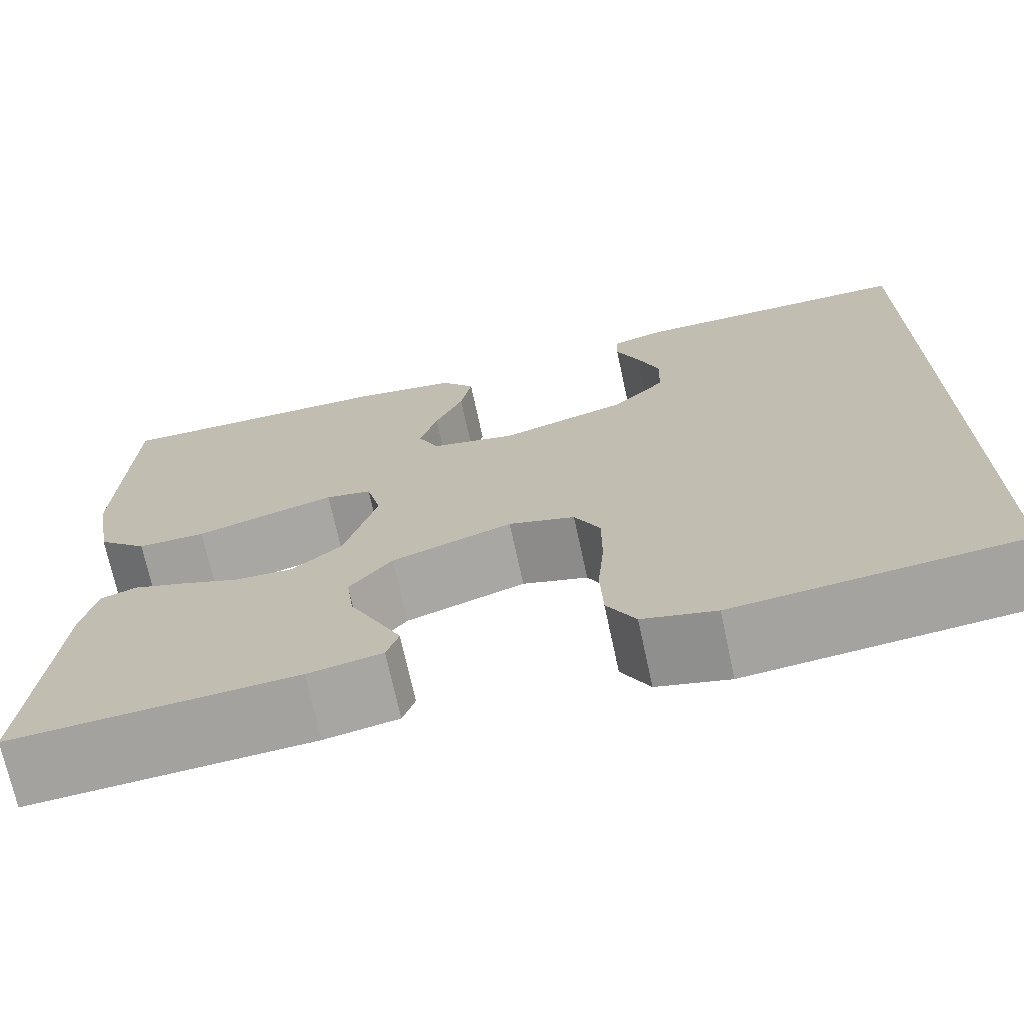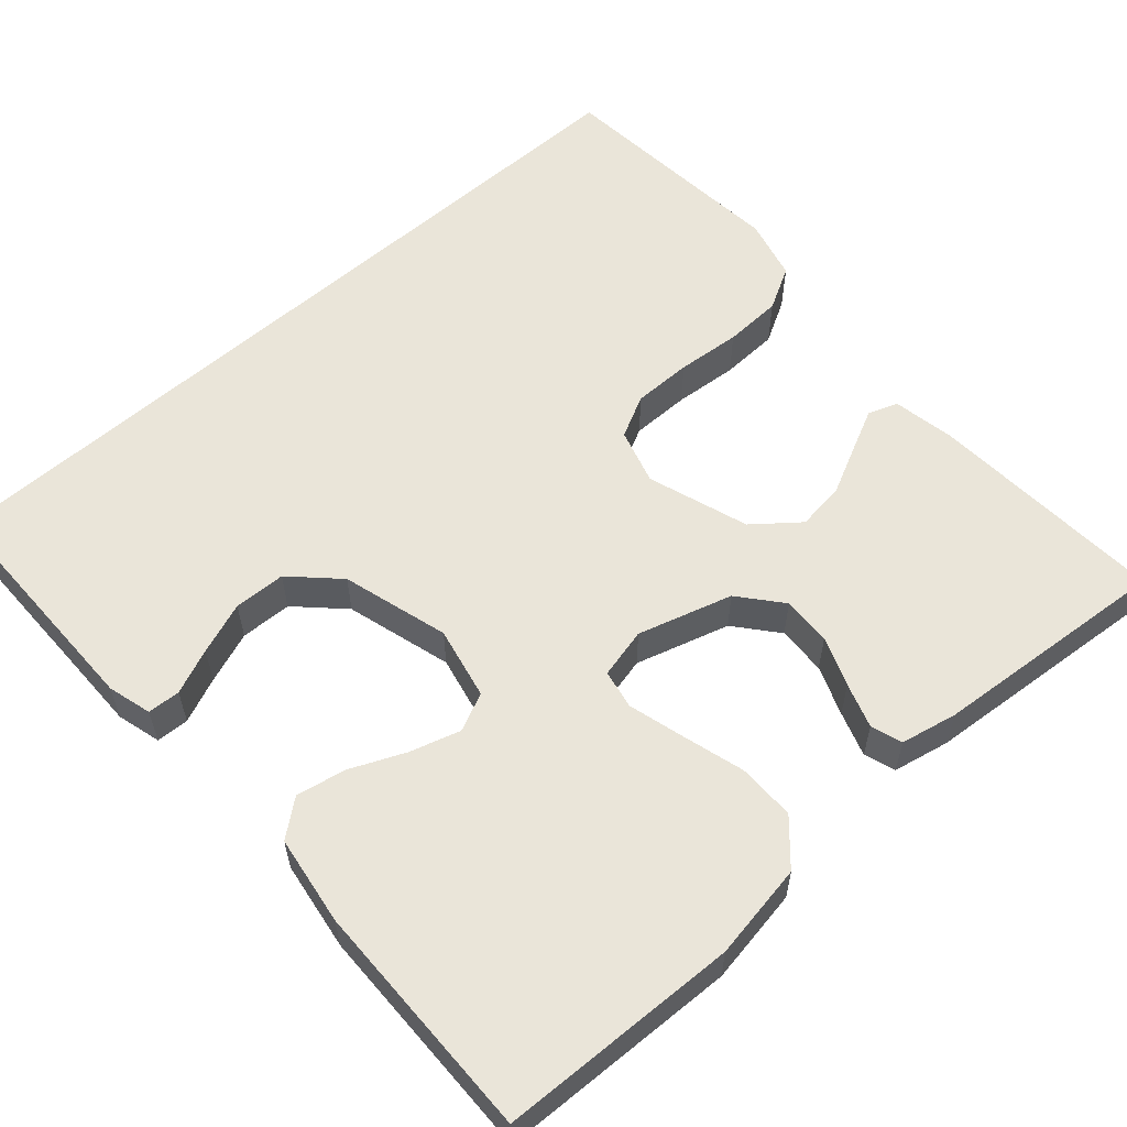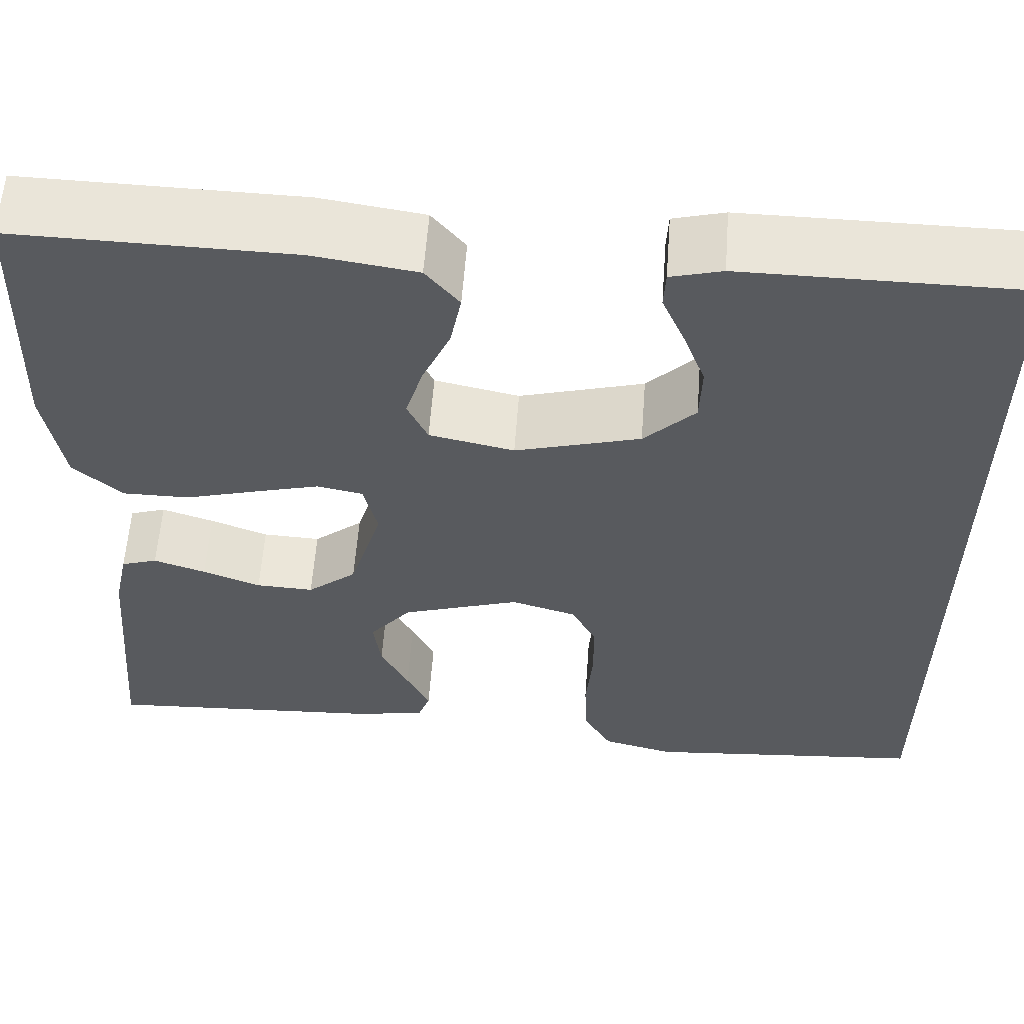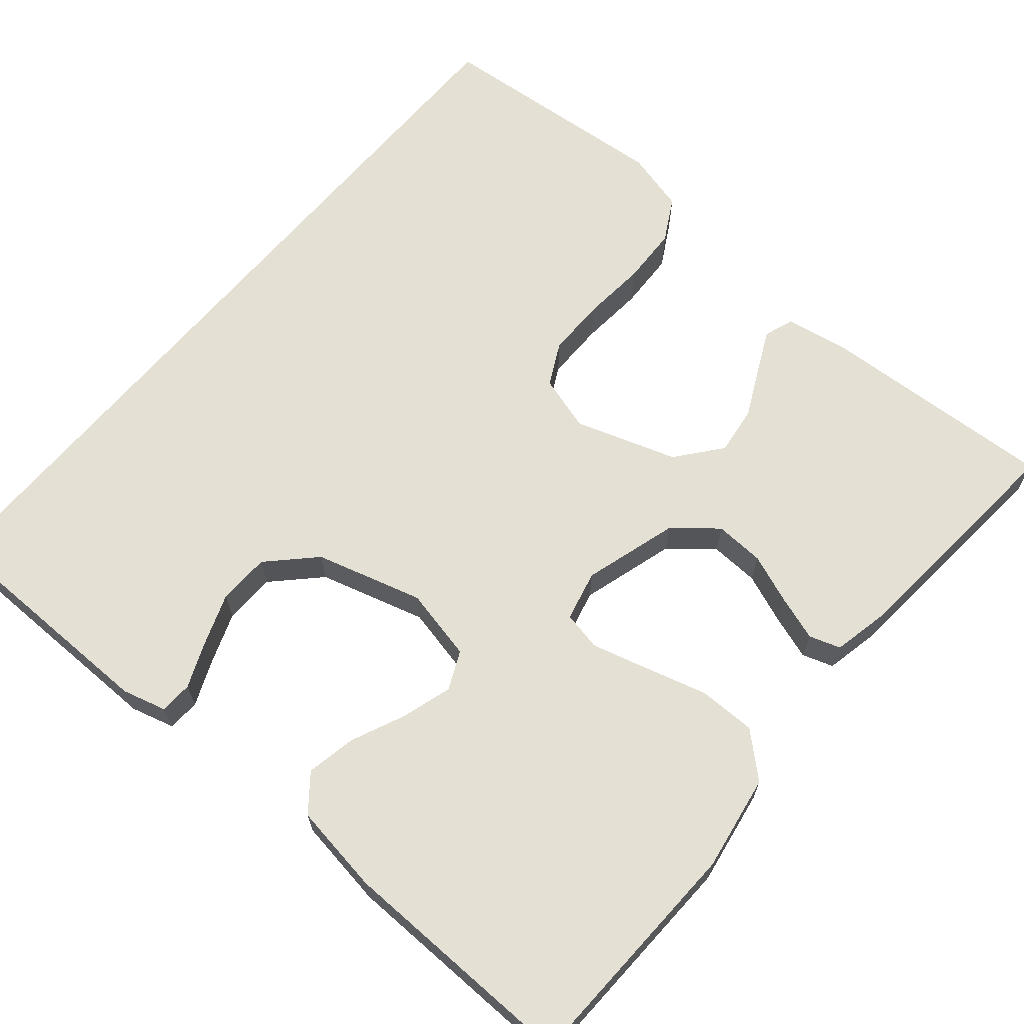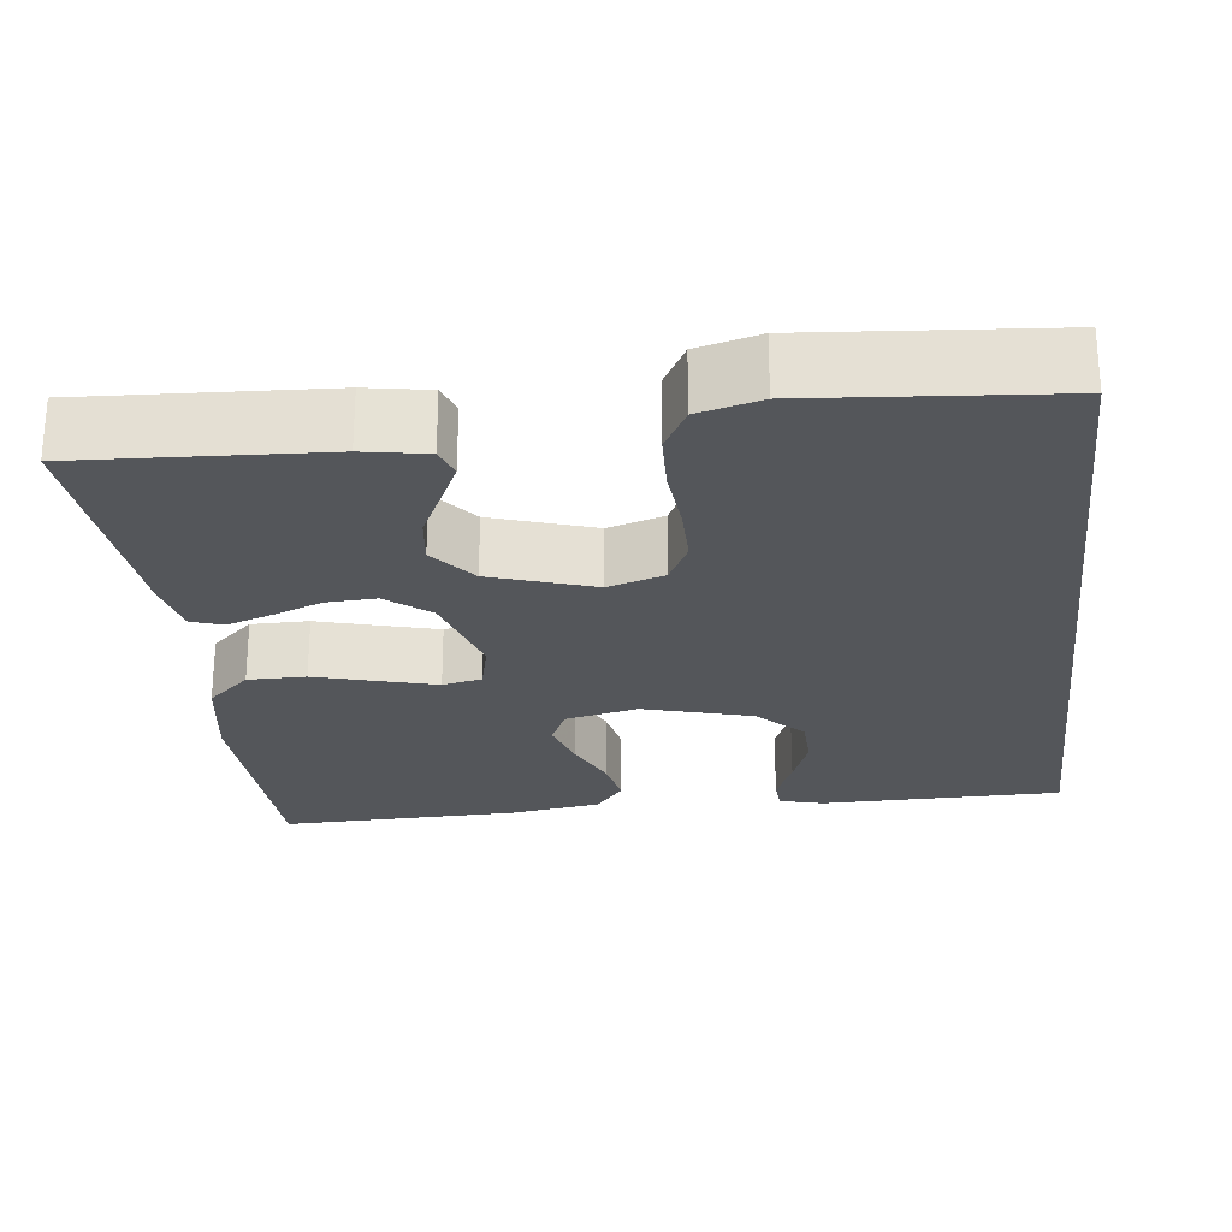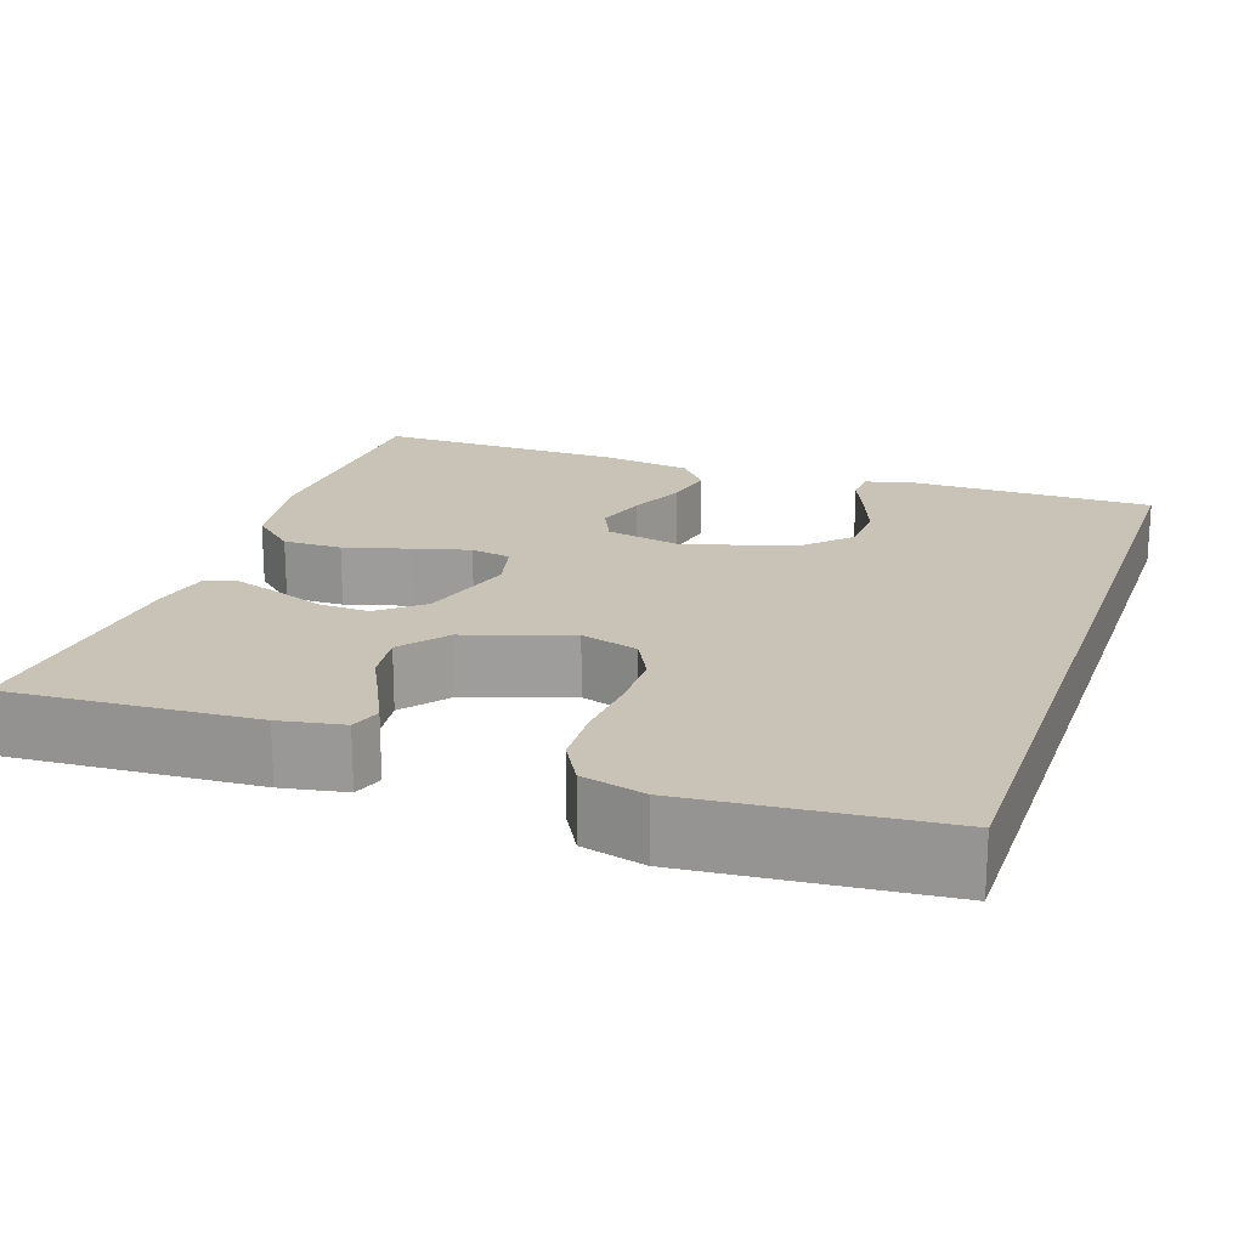
<metadata>
{"format":"obj","ext":"obj","renderer":"f3d","projection":"perspective","resolution":1024,"background":"white","views":[{"elev":-71.6,"azim":-167.8,"up":"+Z"},{"elev":57.9,"azim":48.4,"up":"+Y"},{"elev":58.8,"azim":-175.8,"up":"+Z"},{"elev":66.1,"azim":40.3,"up":"+Y"},{"elev":-25.1,"azim":-173.1,"up":"+Y"},{"elev":19.5,"azim":-161.1,"up":"+Y"}]}
</metadata>
<code>
v 0.5 0.07 0.5
v 0.51 0.07 0.2
v 0.49 0.07 0.08
v 0.437 0.07 0.032
v 0.365 0.07 0.032
v 0.287 0.07 0.054
v 0.217 0.07 0.073
v 0.168 0.07 0.063
v 0.153 0.07 0
v 0.188 0.07 -0.118
v 0.241 0.07 -0.162
v 0.303 0.07 -0.159
v 0.365 0.07 -0.135
v 0.421 0.07 -0.116
v 0.46 0.07 -0.129
v 0.475 0.07 -0.2
v 0.5 0.07 -0.5
v 0.2 0.07 -0.483
v 0.122 0.07 -0.469
v 0.109 0.07 -0.432
v 0.134 0.07 -0.38
v 0.164 0.07 -0.319
v 0.172 0.07 -0.258
v 0.127 0.07 -0.202
v 0 0.07 -0.16
v -0.07 0.07 -0.181
v -0.097 0.07 -0.234
v -0.097 0.07 -0.308
v -0.09 0.07 -0.388
v -0.093 0.07 -0.461
v -0.123 0.07 -0.515
v -0.2 0.07 -0.535
v -0.5 0.07 -0.509
v -0.5 0.07 0.506
v -0.2 0.07 0.508
v -0.145 0.07 0.493
v -0.143 0.07 0.452
v -0.167 0.07 0.395
v -0.191 0.07 0.33
v -0.189 0.07 0.265
v -0.134 0.07 0.209
v 0 0.07 0.171
v 0.091 0.07 0.191
v 0.113 0.07 0.239
v 0.094 0.07 0.302
v 0.064 0.07 0.37
v 0.052 0.07 0.432
v 0.088 0.07 0.477
v 0.2 0.07 0.494
v 0.5 0 0.5
v 0.51 0 0.2
v 0.49 0 0.08
v 0.437 0 0.032
v 0.365 0 0.032
v 0.287 0 0.054
v 0.217 0 0.073
v 0.168 0 0.063
v 0.153 0 0
v 0.188 0 -0.118
v 0.241 0 -0.162
v 0.303 0 -0.159
v 0.365 0 -0.135
v 0.421 0 -0.116
v 0.46 0 -0.129
v 0.475 0 -0.2
v 0.5 0 -0.5
v 0.2 0 -0.483
v 0.122 0 -0.469
v 0.109 0 -0.432
v 0.134 0 -0.38
v 0.164 0 -0.319
v 0.172 0 -0.258
v 0.127 0 -0.202
v 0 0 -0.16
v -0.07 0 -0.181
v -0.097 0 -0.234
v -0.097 0 -0.308
v -0.09 0 -0.388
v -0.093 0 -0.461
v -0.123 0 -0.515
v -0.2 0 -0.535
v -0.5 0 -0.509
v -0.5 0 0.506
v -0.2 0 0.508
v -0.145 0 0.493
v -0.143 0 0.452
v -0.167 0 0.395
v -0.191 0 0.33
v -0.189 0 0.265
v -0.134 0 0.209
v 0 0 0.171
v 0.091 0 0.191
v 0.113 0 0.239
v 0.094 0 0.302
v 0.064 0 0.37
v 0.052 0 0.432
v 0.088 0 0.477
v 0.2 0 0.494
f 4 5 6
f 3 4 6
f 2 3 6
f 1 2 6
f 49 1 6
f 48 49 6
f 47 48 6
f 46 47 6
f 45 46 6
f 44 45 6 7
f 43 44 7 8
f 42 43 8 9
f 41 42 9 10
f 36 37 38
f 35 36 38
f 34 35 38
f 34 38 39
f 32 33 34
f 31 32 34
f 30 31 34
f 29 30 34
f 28 29 34
f 27 28 34
f 26 27 34
f 25 26 34
f 24 25 34
f 20 21 22
f 19 20 22
f 18 19 22
f 17 18 22
f 16 17 22
f 15 16 22
f 14 15 22
f 13 14 22
f 12 13 22
f 11 12 22 23
f 10 11 23 24
f 34 39 40
f 34 40 41
f 10 24 34 41
f 55 54 53
f 55 53 52
f 55 52 51
f 55 51 50
f 55 50 98
f 55 98 97
f 55 97 96
f 55 96 95
f 55 95 94
f 56 55 94 93
f 57 56 93 92
f 58 57 92 91
f 59 58 91 90
f 87 86 85
f 87 85 84
f 87 84 83
f 88 87 83
f 83 82 81
f 83 81 80
f 83 80 79
f 83 79 78
f 83 78 77
f 83 77 76
f 83 76 75
f 83 75 74
f 83 74 73
f 71 70 69
f 71 69 68
f 71 68 67
f 71 67 66
f 71 66 65
f 71 65 64
f 71 64 63
f 71 63 62
f 71 62 61
f 72 71 61 60
f 73 72 60 59
f 89 88 83
f 90 89 83
f 90 83 73 59
f 1 50 51 2
f 2 51 52 3
f 3 52 53 4
f 4 53 54 5
f 5 54 55 6
f 6 55 56 7
f 7 56 57 8
f 8 57 58 9
f 9 58 59 10
f 10 59 60 11
f 11 60 61 12
f 12 61 62 13
f 13 62 63 14
f 14 63 64 15
f 15 64 65 16
f 16 65 66 17
f 17 66 67 18
f 18 67 68 19
f 19 68 69 20
f 20 69 70 21
f 21 70 71 22
f 22 71 72 23
f 23 72 73 24
f 24 73 74 25
f 25 74 75 26
f 26 75 76 27
f 27 76 77 28
f 28 77 78 29
f 29 78 79 30
f 30 79 80 31
f 31 80 81 32
f 32 81 82 33
f 33 82 83 34
f 34 83 84 35
f 35 84 85 36
f 36 85 86 37
f 37 86 87 38
f 38 87 88 39
f 39 88 89 40
f 40 89 90 41
f 41 90 91 42
f 42 91 92 43
f 43 92 93 44
f 44 93 94 45
f 45 94 95 46
f 46 95 96 47
f 47 96 97 48
f 48 97 98 49
f 49 98 50 1

</code>
